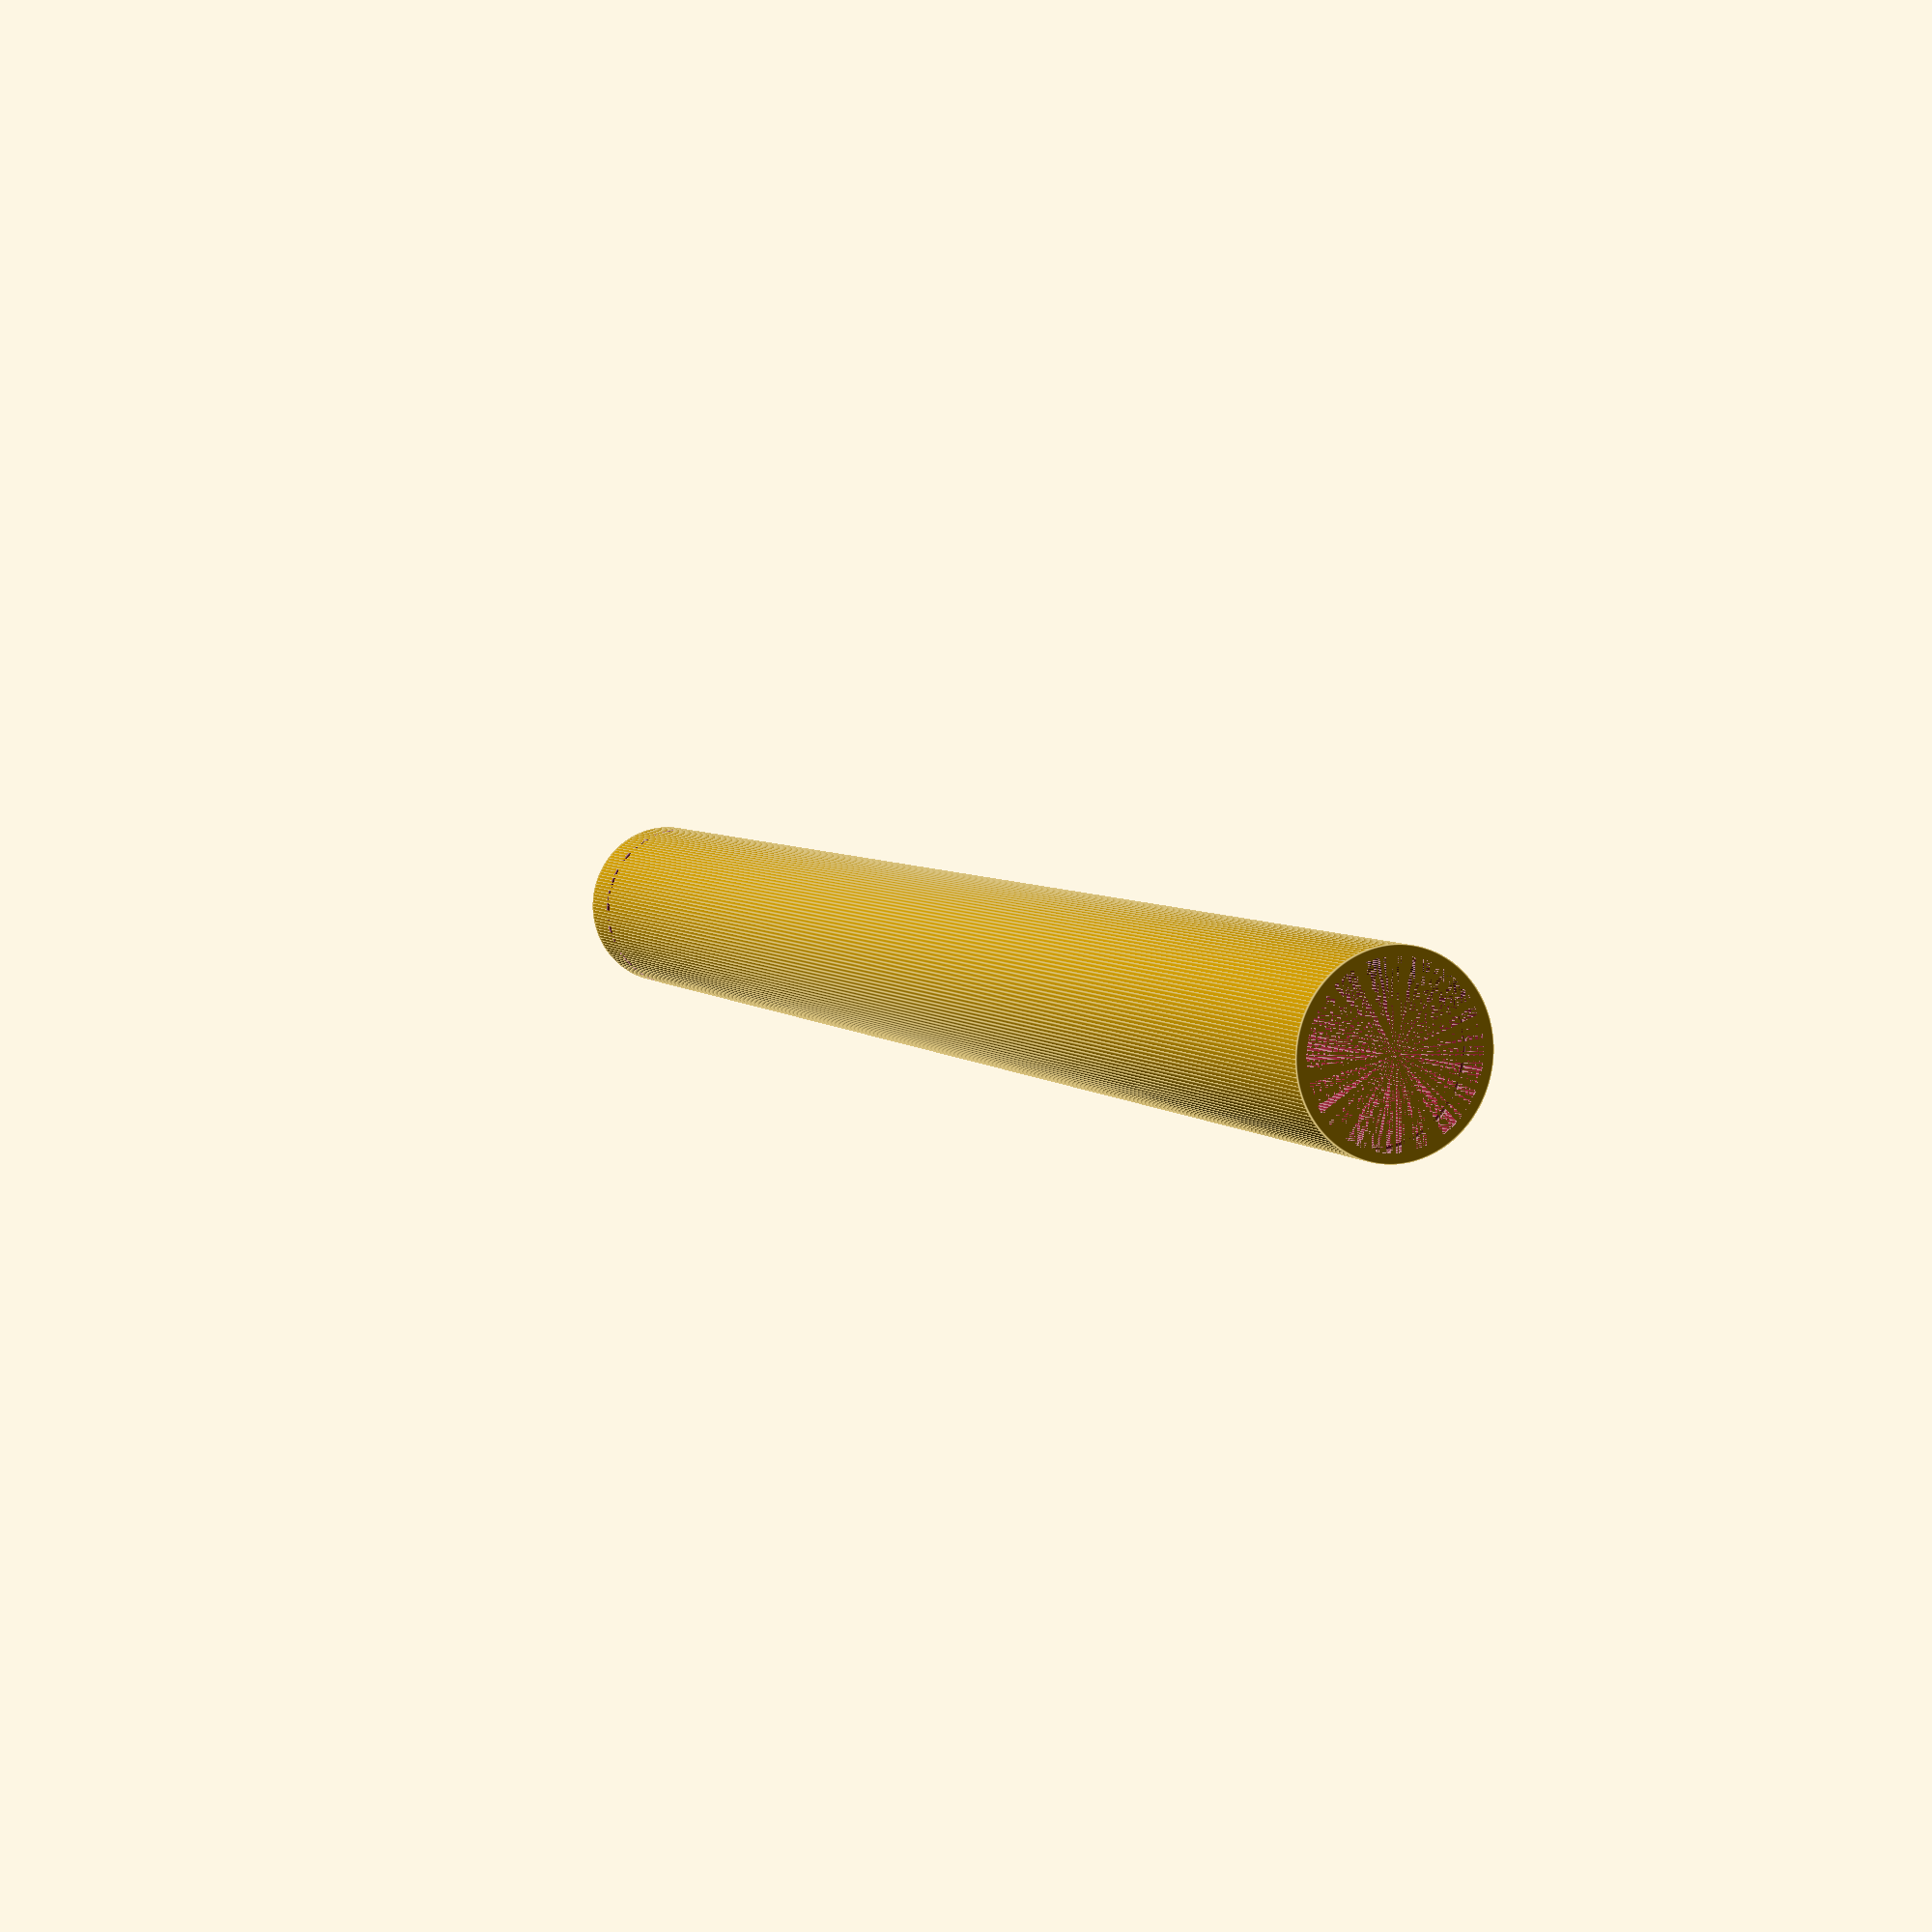
<openscad>
/*
Description: As it looks like Trucore hardware is no longer available, this is an attempt to model the truCore motors so that rocketers can get spare parts with help from a machinist
Author: Boris du Reau
Date: 10/06/2018
motor type: 6 Grains 29 mm
part: casing
*/
$fn= 150;
casing_outside_diameter=29;
casing_inside_diameter=26;
casing_lenght=299;
casing_retainer_height=10;

difference() {
    difference () {
        //tube
        cylinder (r=casing_outside_diameter/2, h = casing_lenght);
        cylinder(r=casing_inside_diameter/2, h = casing_lenght);
        
        // Circlip for the casing retainer 
        translate([0,0,(casing_lenght -casing_retainer_height )]) 
        difference(){cylinder (r=casing_outside_diameter/2, h = 1.5);
            cylinder (r=(casing_outside_diameter-1)/2, h = 1.5);
            }
    }
    // Circlip for the nozzle and forward plug
    translate([0,0,(casing_lenght -4 )]) cylinder(r =27/2, h= 2);
    translate([0,0,4 ]) cylinder(r =27/2, h= 2);
}
</openscad>
<views>
elev=355.2 azim=345.9 roll=157.9 proj=p view=edges
</views>
